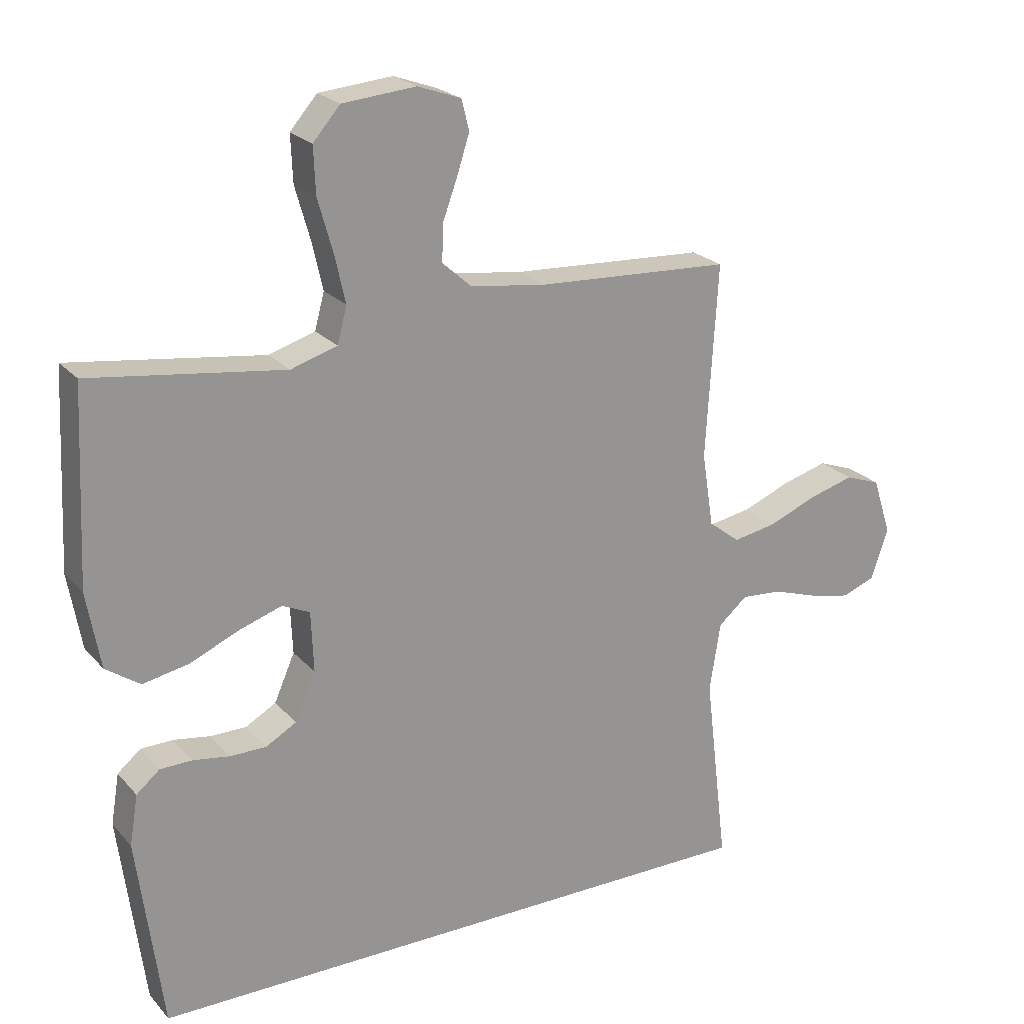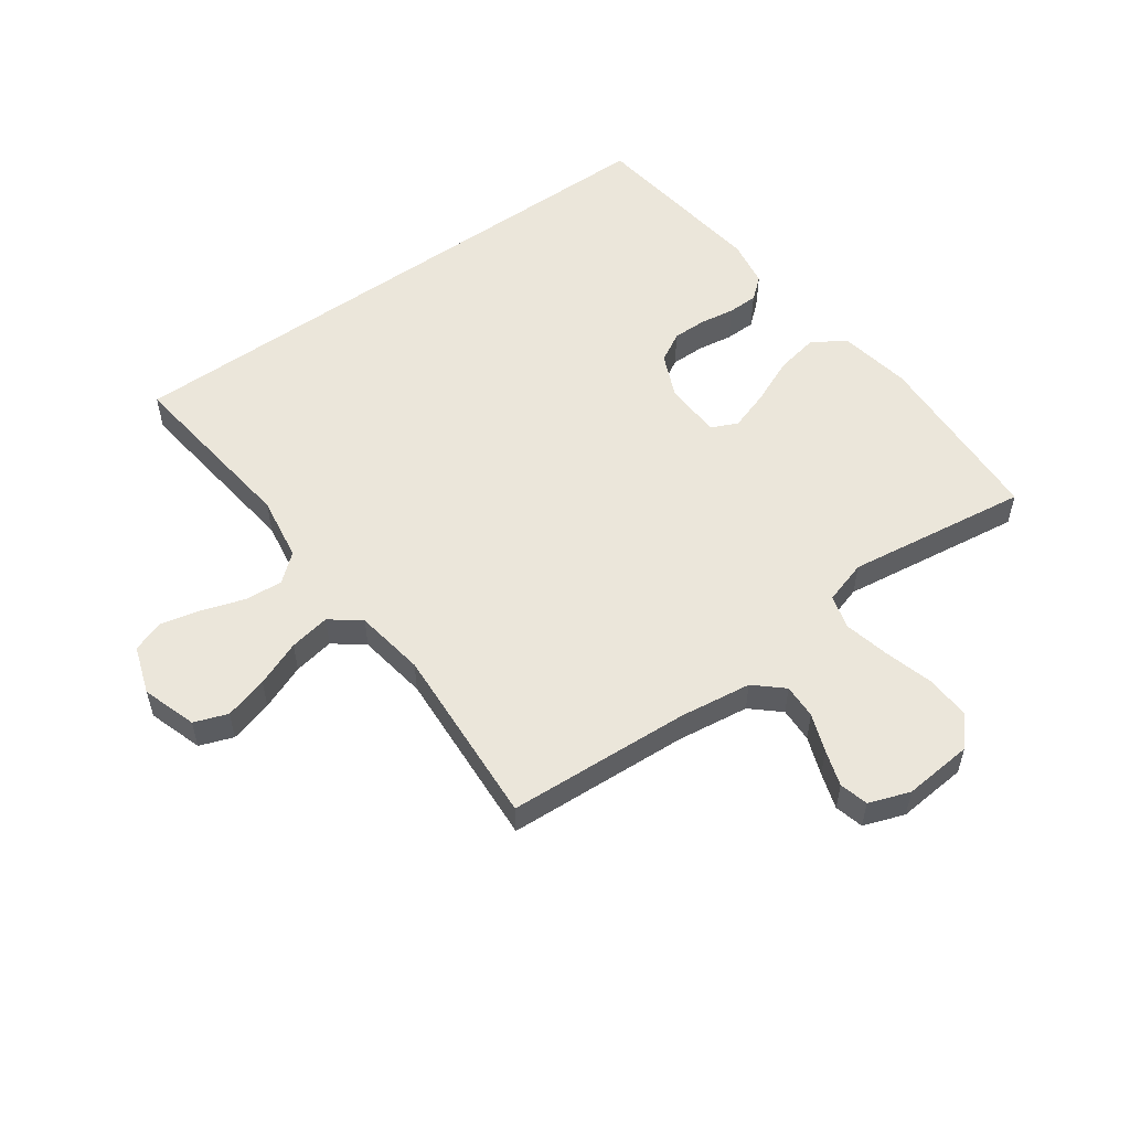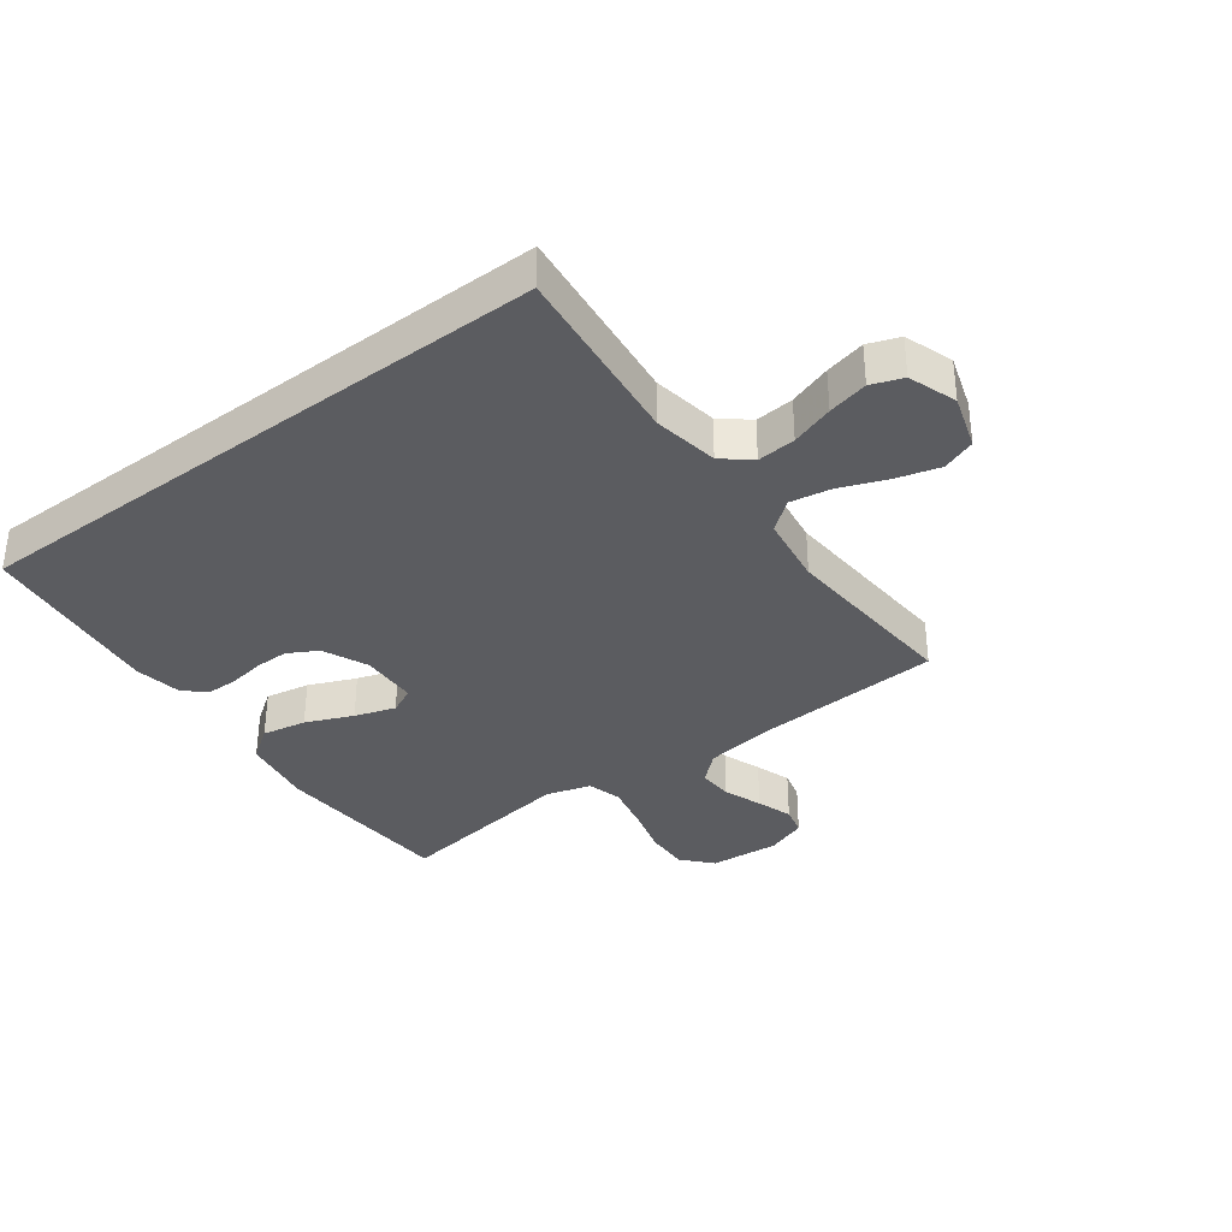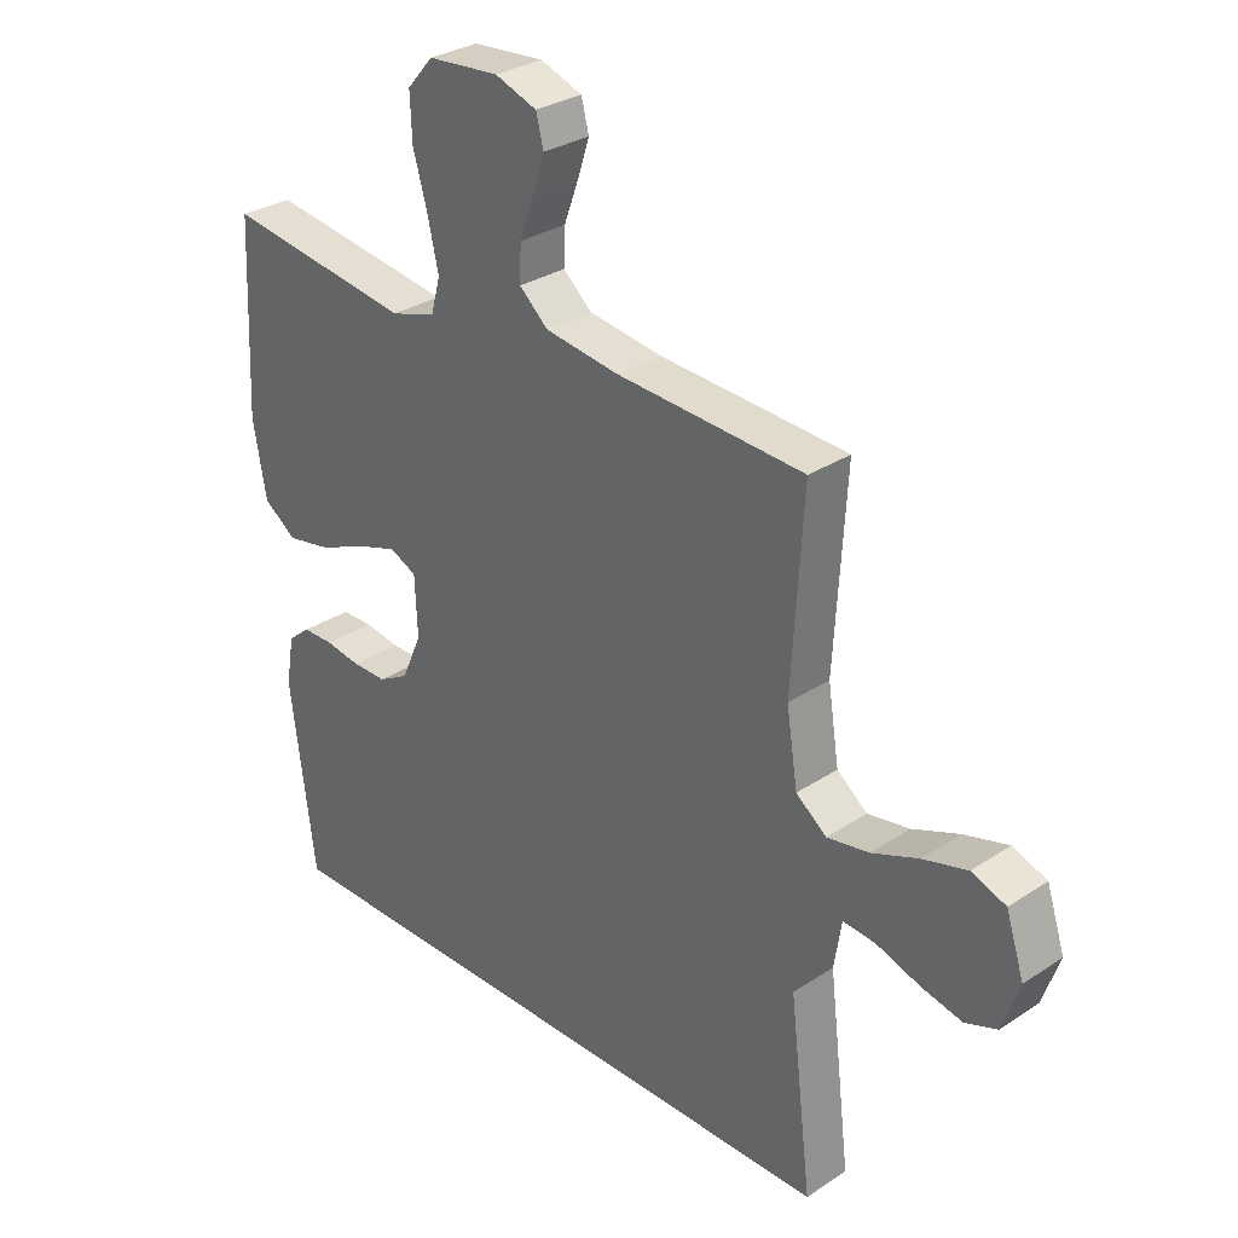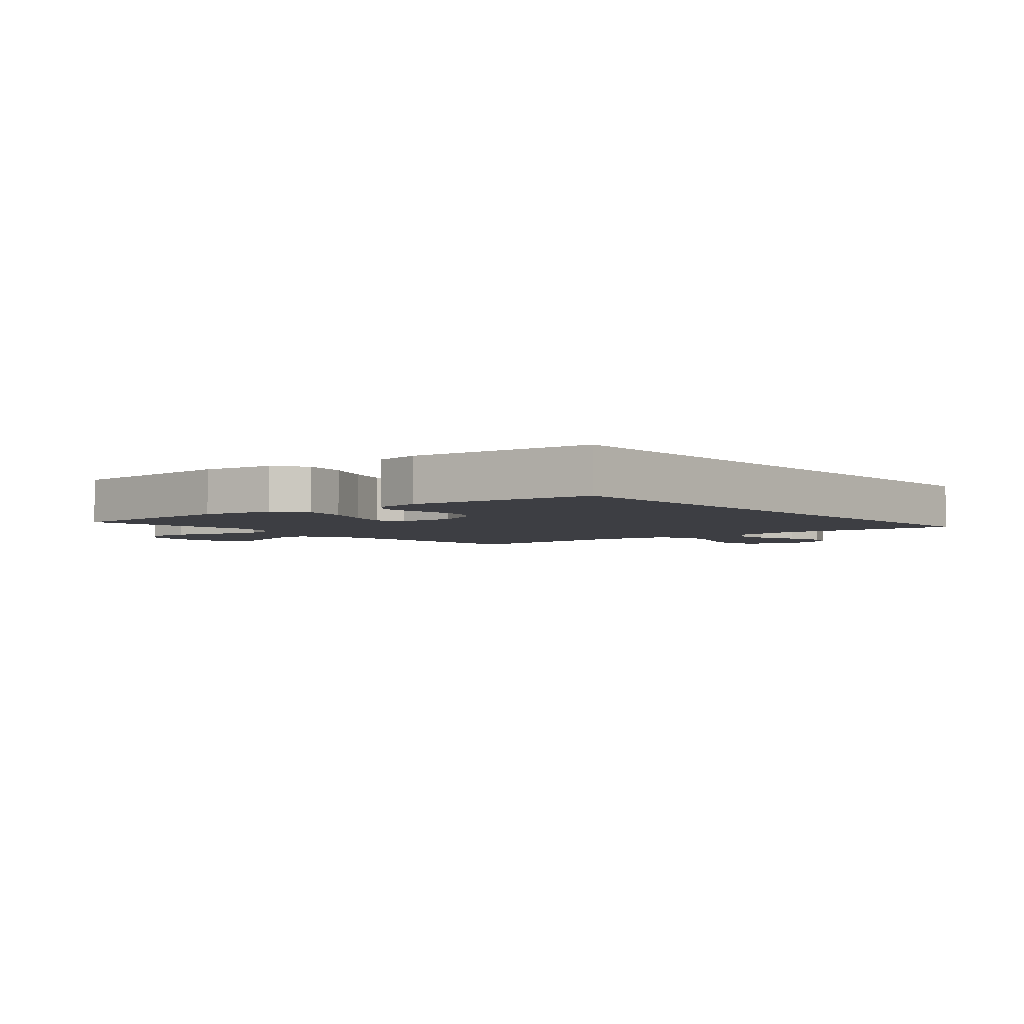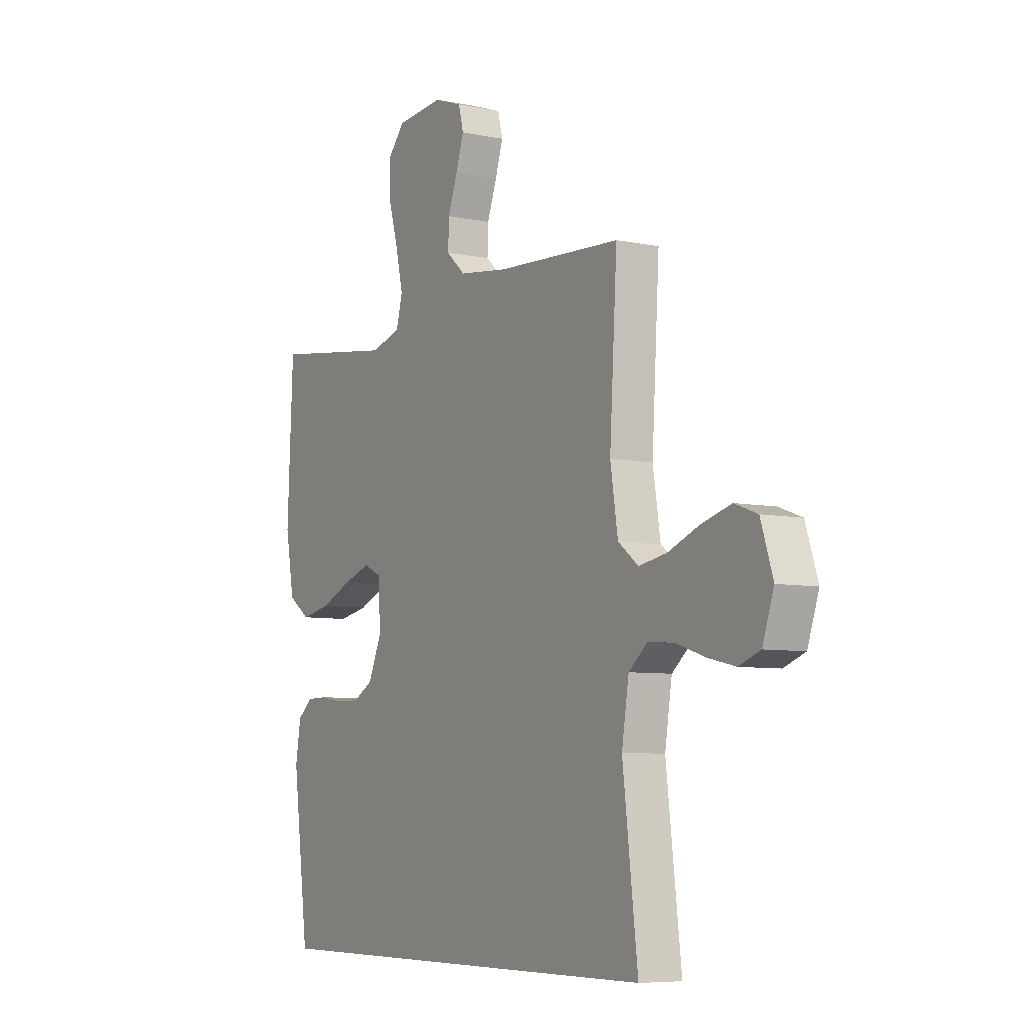
<metadata>
{"format":"obj","ext":"obj","renderer":"f3d","projection":"perspective","resolution":1024,"background":"white","views":[{"elev":22.7,"azim":150.0,"up":"+Z"},{"elev":54.8,"azim":-35.6,"up":"+Y"},{"elev":-35.0,"azim":-142.9,"up":"+Y"},{"elev":30.5,"azim":-133.6,"up":"+Z"},{"elev":-3.7,"azim":130.8,"up":"+Y"},{"elev":-6.9,"azim":-121.2,"up":"+Z"}]}
</metadata>
<code>
v 0.432 0.07 -0.5
v -0.543 0.07 -0.5
v -0.507 0.07 -0.2
v -0.524 0.07 -0.093
v -0.569 0.07 -0.055
v -0.632 0.07 -0.06
v -0.702 0.07 -0.083
v -0.768 0.07 -0.098
v -0.819 0.07 -0.079
v -0.846 0.07 0
v -0.817 0.07 0.089
v -0.762 0.07 0.109
v -0.691 0.07 0.089
v -0.616 0.07 0.059
v -0.549 0.07 0.047
v -0.5 0.07 0.085
v -0.482 0.07 0.2
v -0.5 0.07 0.5
v -0.2 0.07 0.516
v -0.081 0.07 0.532
v -0.035 0.07 0.573
v -0.037 0.07 0.63
v -0.06 0.07 0.693
v -0.079 0.07 0.752
v -0.067 0.07 0.799
v 0 0.07 0.823
v 0.114 0.07 0.813
v 0.156 0.07 0.765
v 0.153 0.07 0.693
v 0.13 0.07 0.612
v 0.113 0.07 0.537
v 0.128 0.07 0.481
v 0.2 0.07 0.459
v 0.5 0.07 0.5
v 0.514 0.07 0.2
v 0.493 0.07 0.082
v 0.44 0.07 0.045
v 0.368 0.07 0.059
v 0.292 0.07 0.092
v 0.226 0.07 0.114
v 0.183 0.07 0.094
v 0.179 0.07 0
v 0.211 0.07 -0.073
v 0.259 0.07 -0.1
v 0.315 0.07 -0.1
v 0.372 0.07 -0.091
v 0.422 0.07 -0.092
v 0.458 0.07 -0.122
v 0.471 0.07 -0.2
v 0.432 0 -0.5
v -0.543 0 -0.5
v -0.507 0 -0.2
v -0.524 0 -0.093
v -0.569 0 -0.055
v -0.632 0 -0.06
v -0.702 0 -0.083
v -0.768 0 -0.098
v -0.819 0 -0.079
v -0.846 0 0
v -0.817 0 0.089
v -0.762 0 0.109
v -0.691 0 0.089
v -0.616 0 0.059
v -0.549 0 0.047
v -0.5 0 0.085
v -0.482 0 0.2
v -0.5 0 0.5
v -0.2 0 0.516
v -0.081 0 0.532
v -0.035 0 0.573
v -0.037 0 0.63
v -0.06 0 0.693
v -0.079 0 0.752
v -0.067 0 0.799
v 0 0 0.823
v 0.114 0 0.813
v 0.156 0 0.765
v 0.153 0 0.693
v 0.13 0 0.612
v 0.113 0 0.537
v 0.128 0 0.481
v 0.2 0 0.459
v 0.5 0 0.5
v 0.514 0 0.2
v 0.493 0 0.082
v 0.44 0 0.045
v 0.368 0 0.059
v 0.292 0 0.092
v 0.226 0 0.114
v 0.183 0 0.094
v 0.179 0 0
v 0.211 0 -0.073
v 0.259 0 -0.1
v 0.315 0 -0.1
v 0.372 0 -0.091
v 0.422 0 -0.092
v 0.458 0 -0.122
v 0.471 0 -0.2
f 45 46 47 48
f 44 45 48 49
f 36 37 38 39
f 36 39 40
f 33 34 35 36
f 32 33 36 40
f 31 32 40 41
f 27 28 29 30
f 27 30 31
f 26 27 31
f 22 23 24 25
f 22 25 26 31
f 17 18 19
f 16 17 19 20
f 11 12 13 14
f 11 14 15
f 10 11 15
f 9 10 15
f 6 7 8 9
f 6 9 15
f 5 6 15 16
f 49 1 2 3
f 44 49 3 4
f 22 31 41 42
f 21 22 42
f 16 20 21 42
f 16 42 43
f 16 43 44
f 4 5 16 44
f 97 96 95 94
f 98 97 94 93
f 88 87 86 85
f 89 88 85
f 85 84 83 82
f 89 85 82 81
f 90 89 81 80
f 79 78 77 76
f 80 79 76
f 80 76 75
f 74 73 72 71
f 80 75 74 71
f 68 67 66
f 69 68 66 65
f 63 62 61 60
f 64 63 60
f 64 60 59
f 64 59 58
f 58 57 56 55
f 64 58 55
f 65 64 55 54
f 52 51 50 98
f 53 52 98 93
f 91 90 80 71
f 91 71 70
f 91 70 69 65
f 92 91 65
f 93 92 65
f 93 65 54 53
f 1 50 51 2
f 2 51 52 3
f 3 52 53 4
f 4 53 54 5
f 5 54 55 6
f 6 55 56 7
f 7 56 57 8
f 8 57 58 9
f 9 58 59 10
f 10 59 60 11
f 11 60 61 12
f 12 61 62 13
f 13 62 63 14
f 14 63 64 15
f 15 64 65 16
f 16 65 66 17
f 17 66 67 18
f 18 67 68 19
f 19 68 69 20
f 20 69 70 21
f 21 70 71 22
f 22 71 72 23
f 23 72 73 24
f 24 73 74 25
f 25 74 75 26
f 26 75 76 27
f 27 76 77 28
f 28 77 78 29
f 29 78 79 30
f 30 79 80 31
f 31 80 81 32
f 32 81 82 33
f 33 82 83 34
f 34 83 84 35
f 35 84 85 36
f 36 85 86 37
f 37 86 87 38
f 38 87 88 39
f 39 88 89 40
f 40 89 90 41
f 41 90 91 42
f 42 91 92 43
f 43 92 93 44
f 44 93 94 45
f 45 94 95 46
f 46 95 96 47
f 47 96 97 48
f 48 97 98 49
f 49 98 50 1

</code>
